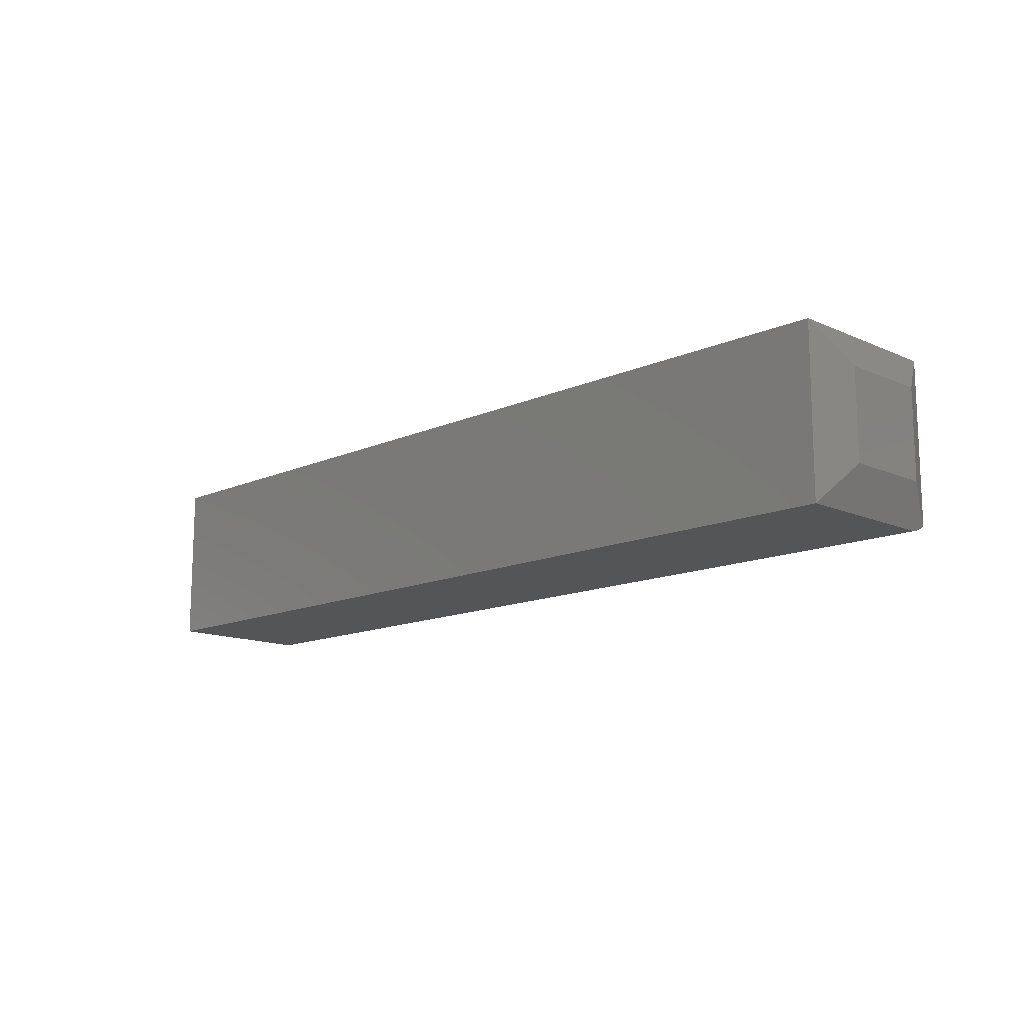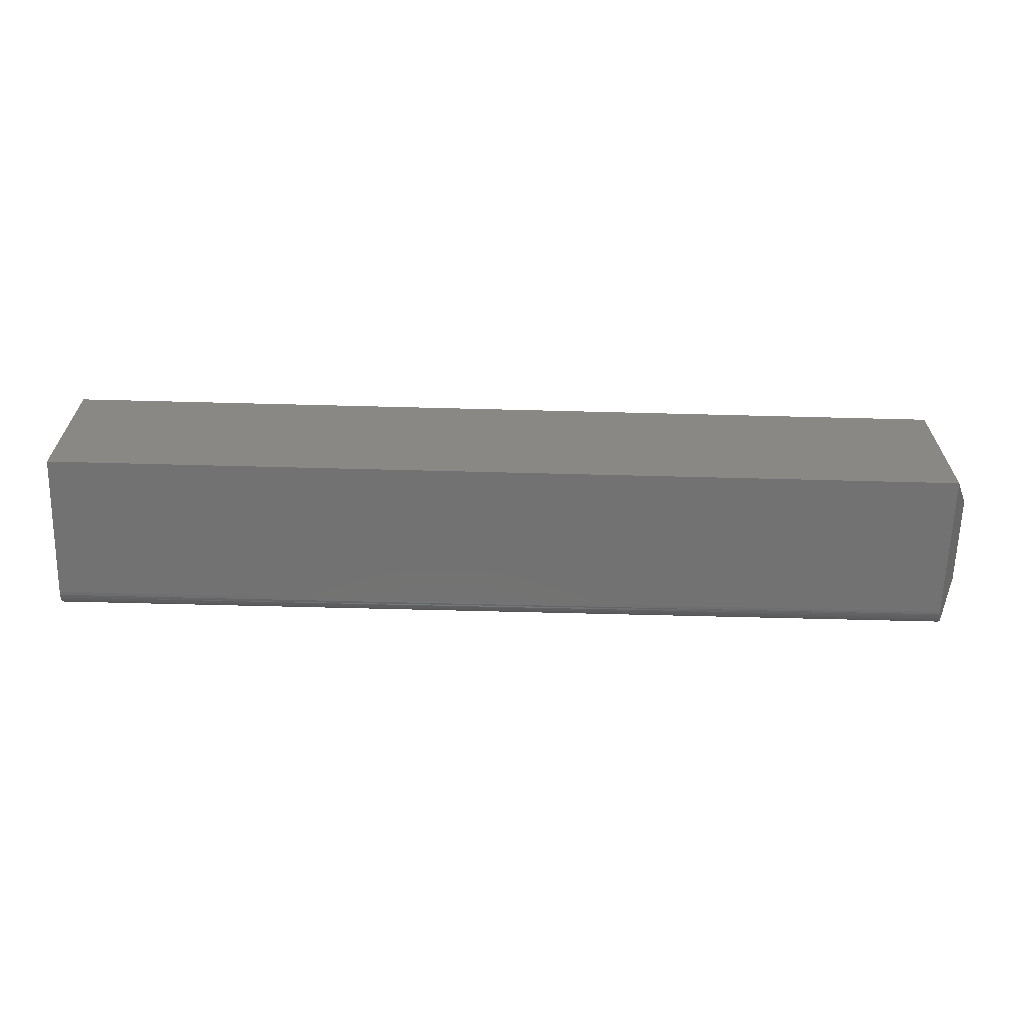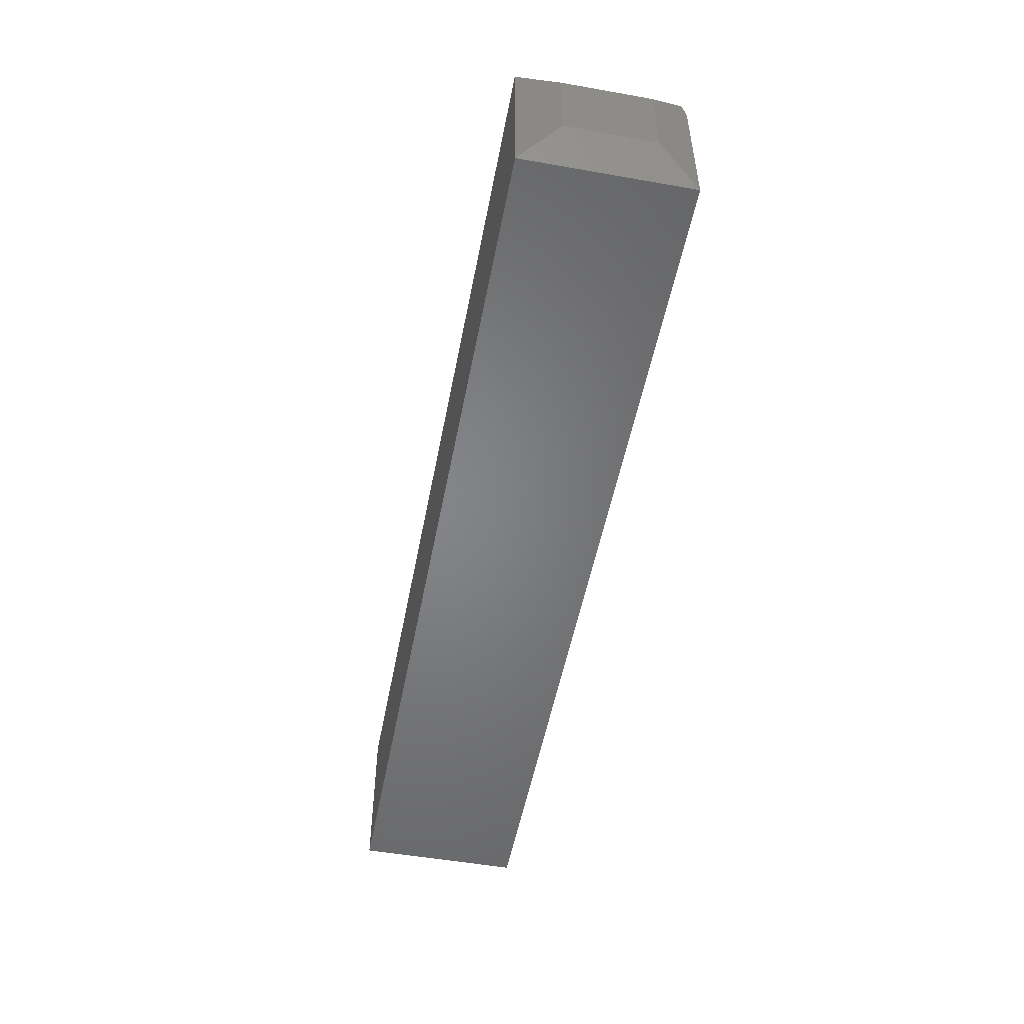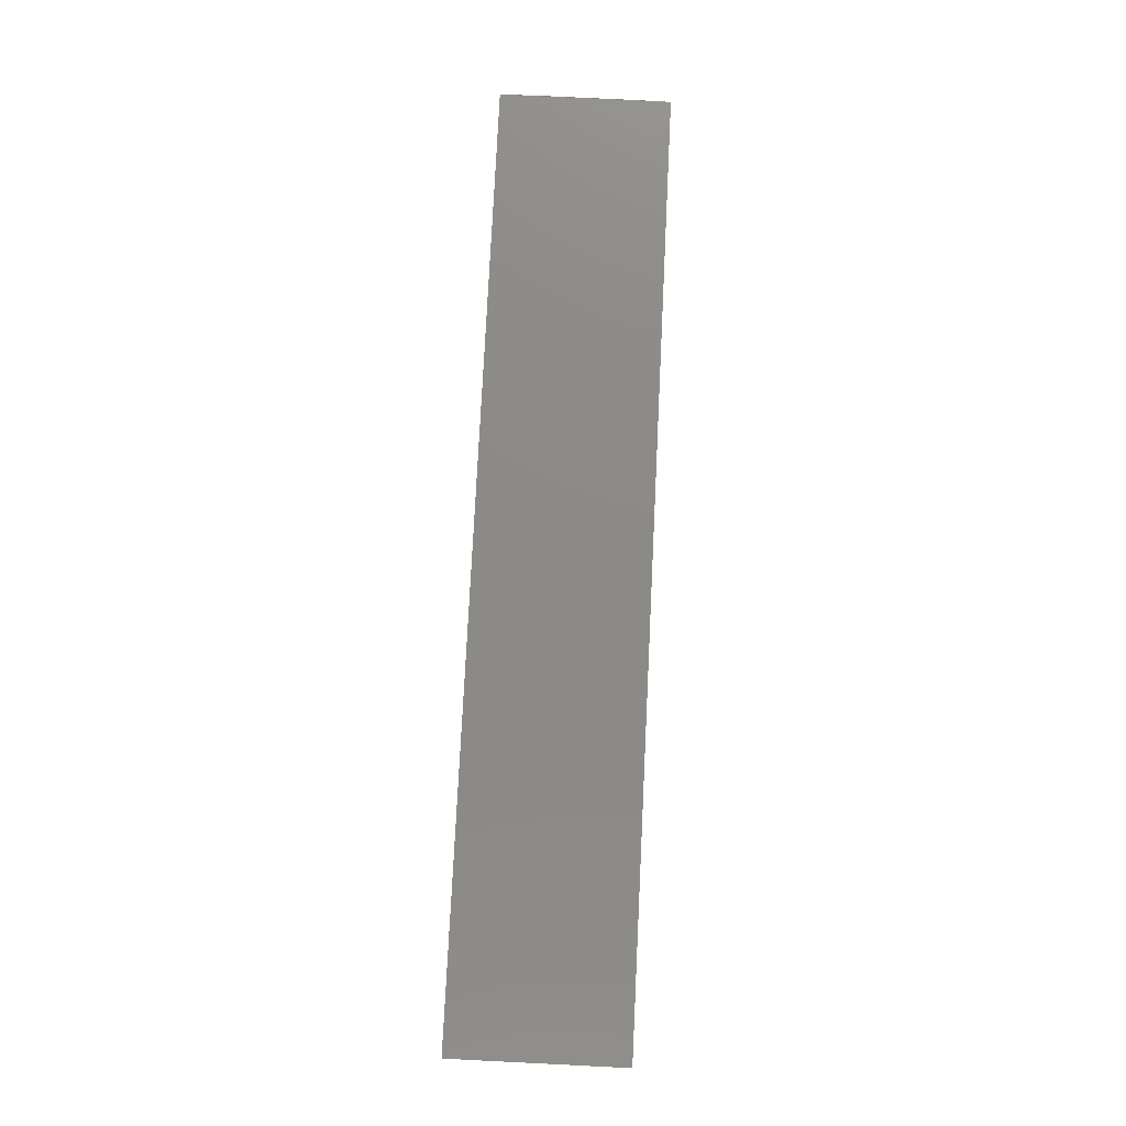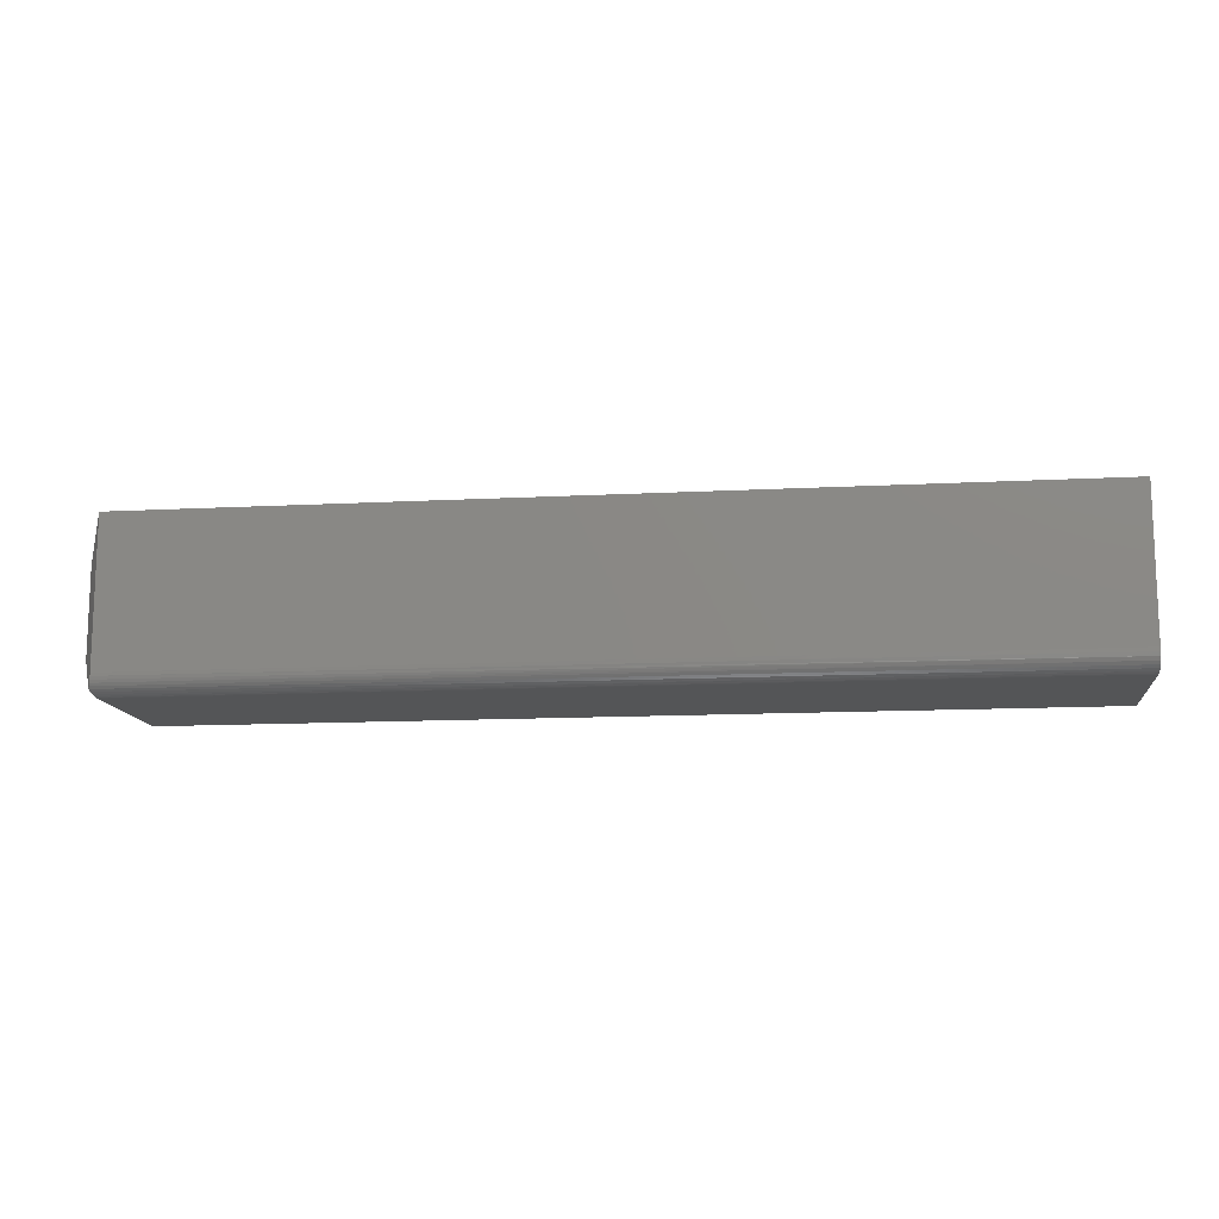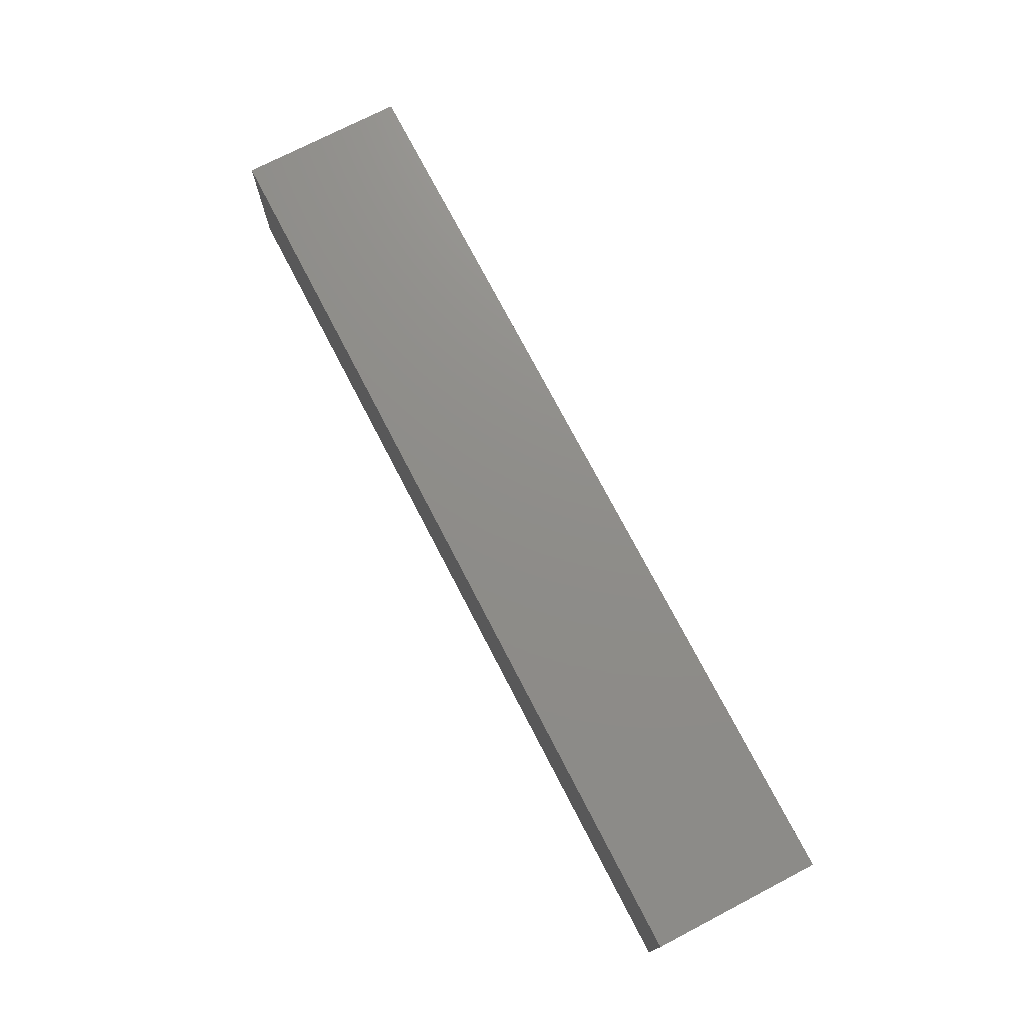
<metadata>
{"format":"stl","ext":"stl","renderer":"f3d","projection":"perspective","resolution":1024,"background":"white","views":[{"elev":-13.5,"azim":-134.9,"up":"+Y"},{"elev":-64.3,"azim":178.5,"up":"+Y"},{"elev":-51.9,"azim":-100.8,"up":"+Z"},{"elev":77.5,"azim":92.8,"up":"+Y"},{"elev":-12.9,"azim":6.9,"up":"+Y"},{"elev":74.0,"azim":62.6,"up":"+Y"}]}
</metadata>
<code>
# stl→obj: 30 verts, 56 faces
v 6.305e-18 -0.1016 0.103
v 0.01334 -0.1282 0.1296
v 0.01413 -0.1264 0.1312
v 0.01477 -0.1243 0.1325
v 0.01524 -0.122 0.1334
v 0.01553 -0.1196 0.134
v 0.01562 -0.1172 0.1342
v 0.01562 0 0.1342
v 6.305e-18 -0.03125 0.103
v 1.914e-18 -0.1016 0.03125
v 0.01562 -0.1328 -9.568e-19
v 0.01562 -0.1328 0.1186
v 0.01554 -0.1326 0.1209
v 0.01526 -0.1321 0.1233
v 0.01479 -0.1311 0.1256
v 0.01414 -0.1298 0.1277
v 0.75 -0.1328 -4.592e-17
v 0.75 -0.1328 0.1186
v 0.75 -0.1172 0.1342
v 0.75 0 0.1342
v 0.75 -0.1202 0.1339
v 0.75 -0.1232 0.133
v 0.75 -0.1259 0.1316
v 0.75 -0.1282 0.1296
v 0.75 -0.1302 0.1273
v 0.75 -0.1316 0.1246
v 0.75 -0.1325 0.1216
v 0.75 0 -4.592e-17
v 0.01562 0 -7.896e-18
v 1.914e-18 -0.03125 0.03125
f 1 2 3
f 1 3 4
f 1 4 5
f 1 5 6
f 1 6 7
f 1 7 8
f 1 8 9
f 1 10 11
f 1 11 12
f 1 12 13
f 1 13 14
f 1 14 15
f 1 15 16
f 1 16 2
f 11 17 12
f 12 17 18
f 19 20 7
f 7 20 8
f 19 21 22
f 20 19 22
f 20 22 23
f 20 23 24
f 20 24 25
f 20 25 26
f 20 26 27
f 20 27 18
f 20 18 17
f 20 17 28
f 22 4 23
f 23 4 3
f 26 14 13
f 19 7 21
f 21 7 6
f 21 6 22
f 22 6 5
f 22 5 4
f 23 3 24
f 24 3 2
f 24 2 25
f 25 2 16
f 25 16 26
f 26 16 15
f 26 15 14
f 12 18 13
f 13 18 27
f 13 27 26
f 29 8 28
f 28 8 20
f 1 9 10
f 10 9 30
f 11 29 17
f 17 29 28
f 29 30 8
f 8 30 9
f 29 11 30
f 30 11 10

</code>
